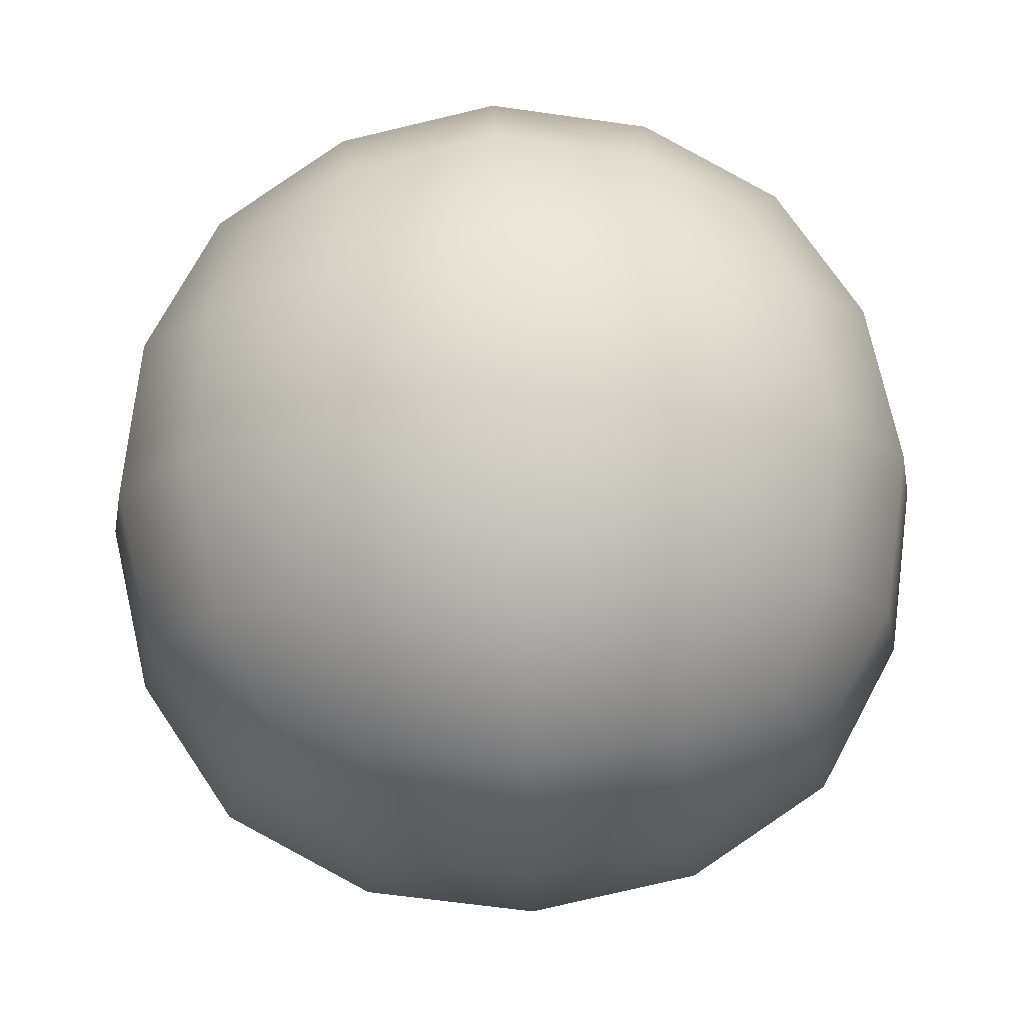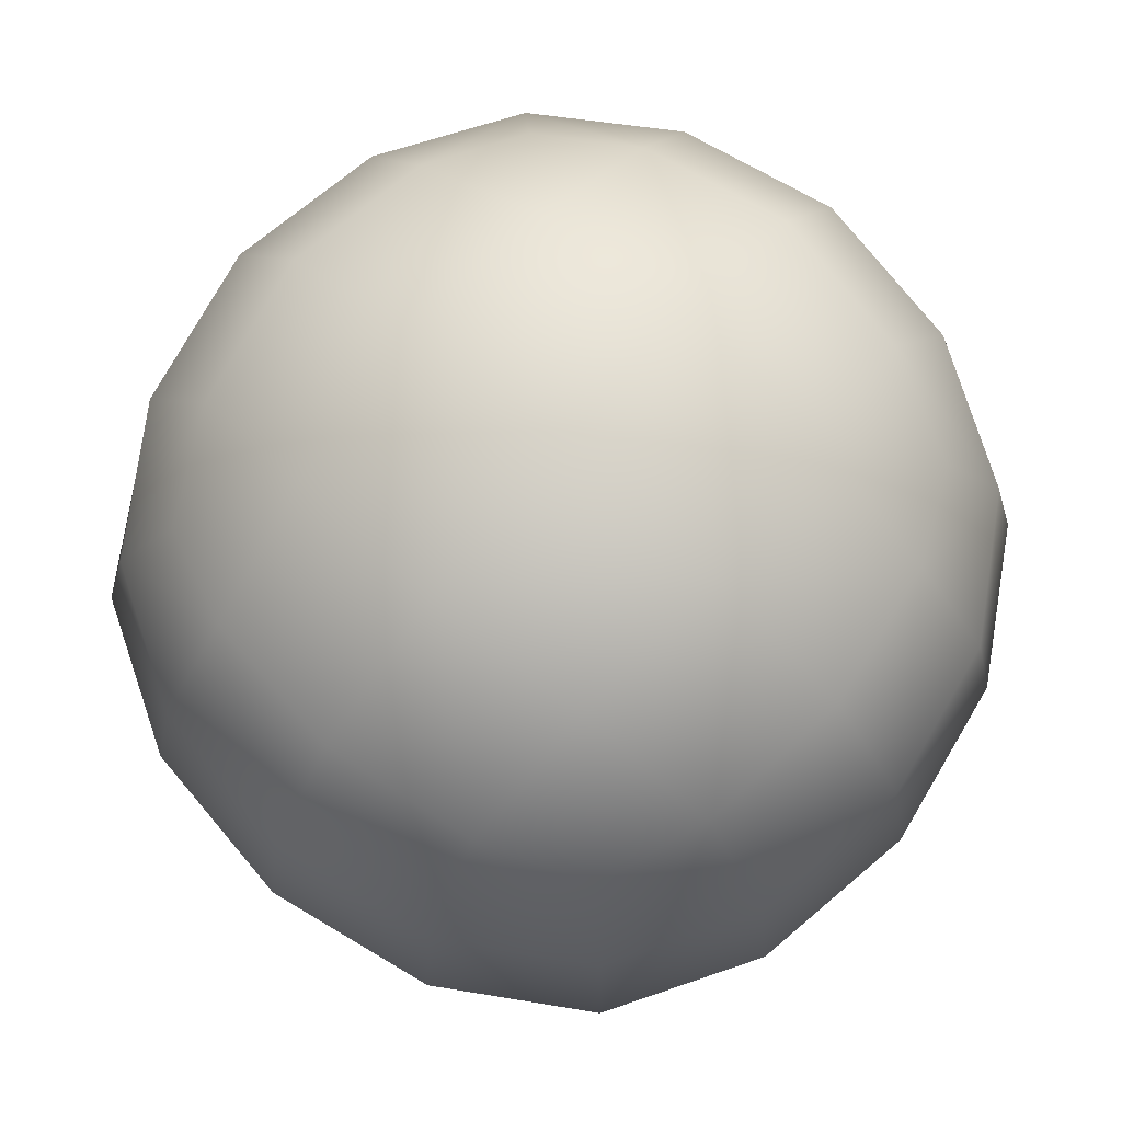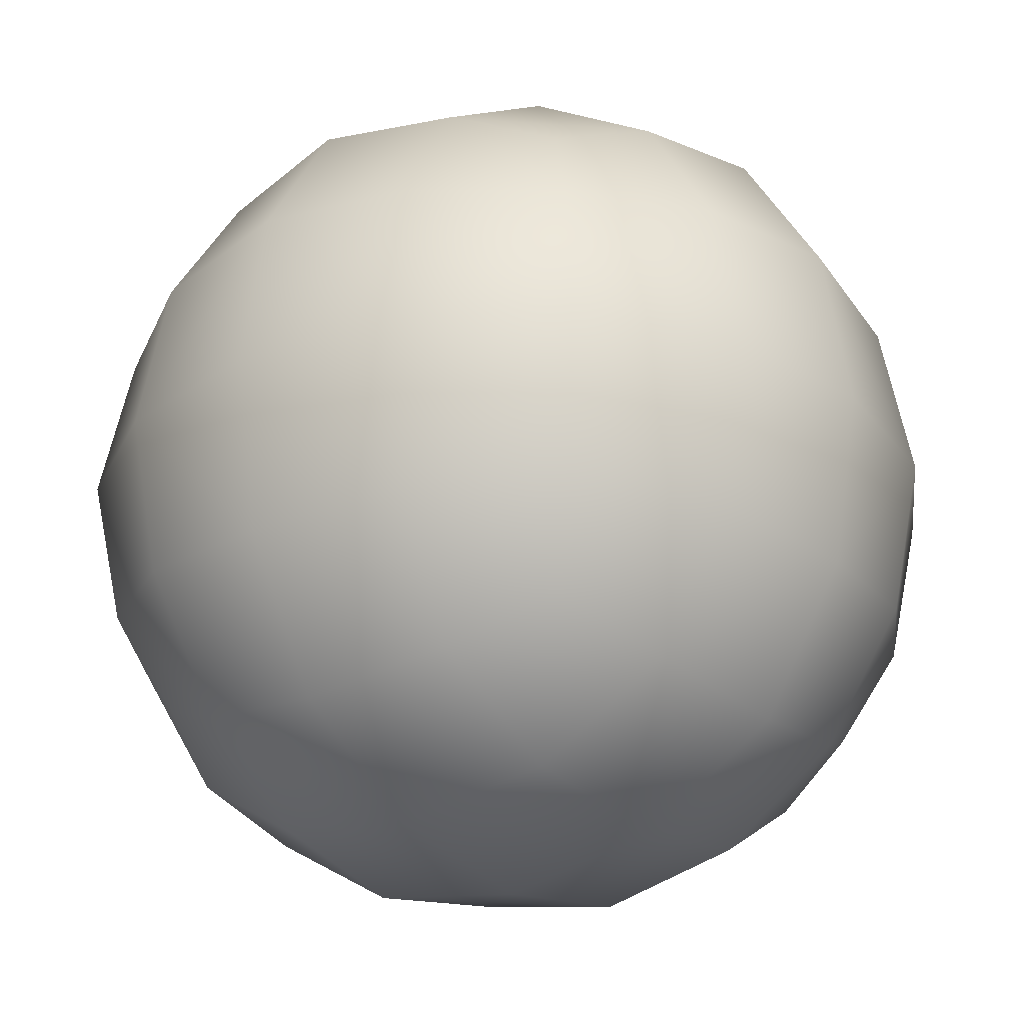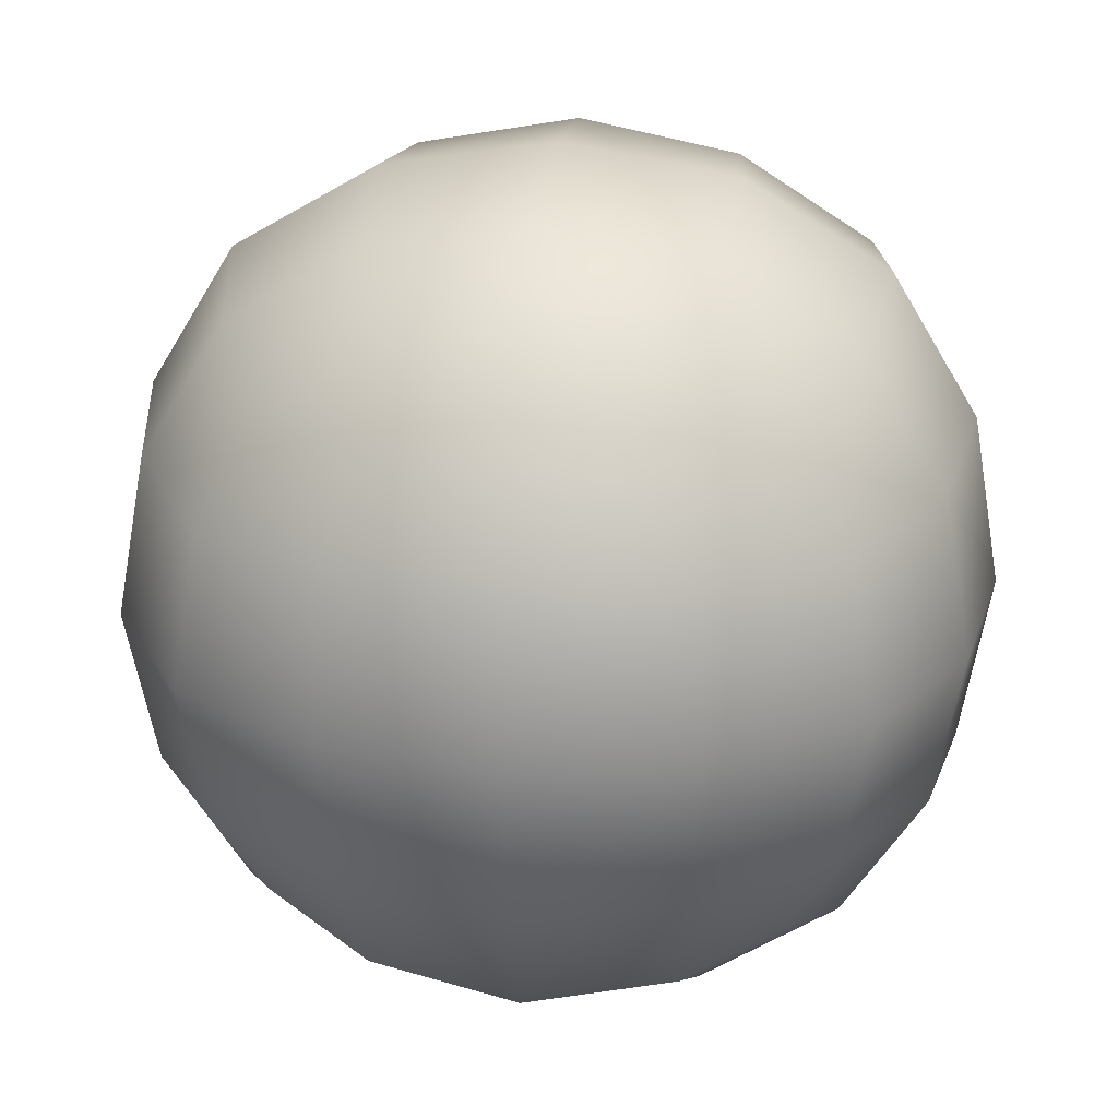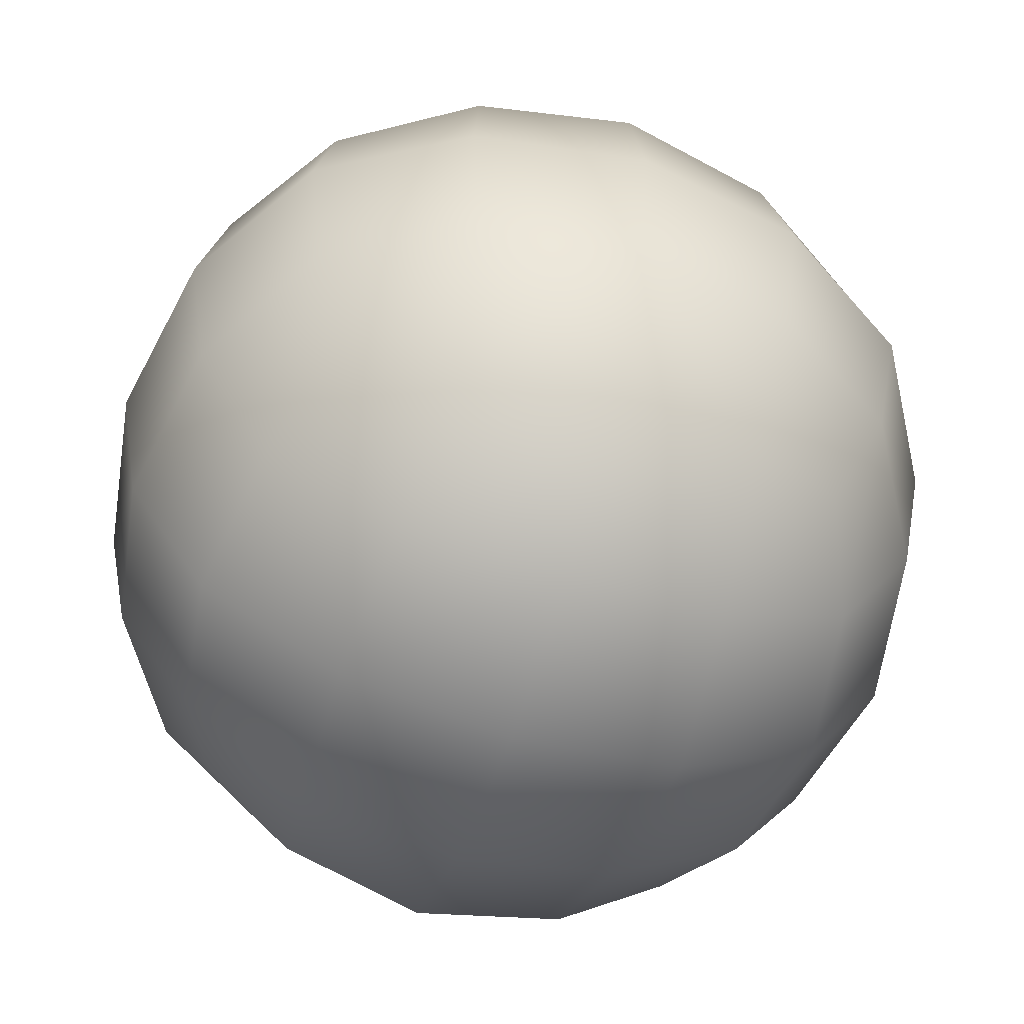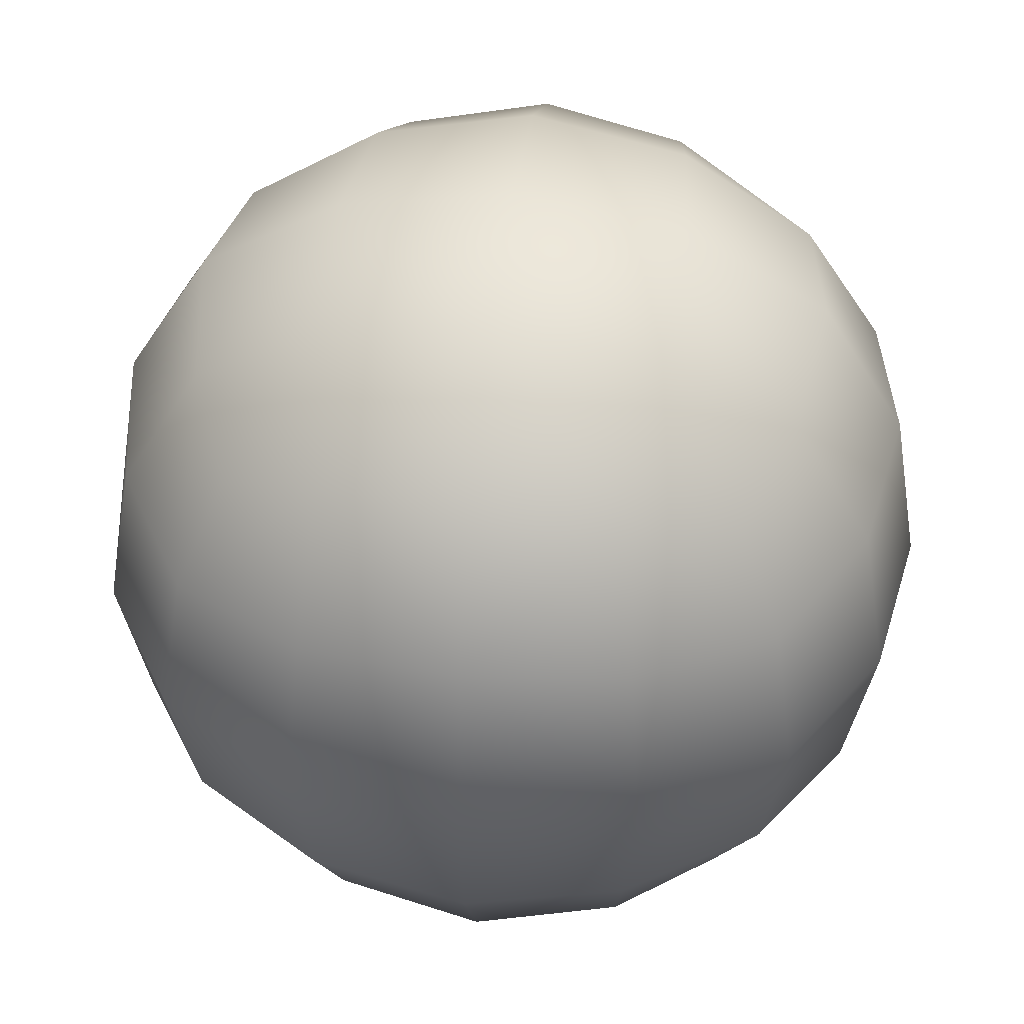
<metadata>
{"format":"obj","ext":"obj","renderer":"f3d","projection":"perspective","resolution":1024,"background":"white","views":[{"elev":77.4,"azim":177.1,"up":"+Y"},{"elev":76.5,"azim":40.2,"up":"+Z"},{"elev":-25.6,"azim":37.8,"up":"+Z"},{"elev":25.4,"azim":96.7,"up":"+Z"},{"elev":-60.2,"azim":-18.2,"up":"+Z"},{"elev":44.1,"azim":-83.0,"up":"+Z"}]}
</metadata>
<code>
g pm0706_00SphereSkinC
v 0.1 -0.01506 0.03518
v 0.113 -0.02572 0.02572
v 0.1 -0.02762 0.02762
v 0.114 -0.01401 0.0328
v 0.1151 -3.701e-32 0.03518
v 0.1257 -0.01297 0.02572
v 0.1 -2.958e-32 0.03772
v 0.1219 -0.02187 0.02187
v 0.1 0.01506 0.03518
v 0.1257 -0.02572 0.01297
v 0.114 0.01401 0.0328
v 0.113 0.02572 0.02572
v 0.1257 0.01297 0.02572
v 0.1 0.02762 0.02762
v 0.1 0.03518 0.01506
v 0.1276 -4.32e-32 0.02762
v 0.1352 -4.693e-32 0.01506
v 0.1328 -0.01401 0.01401
v 0.1352 -0.01506 -7.106e-17
v 0.1276 -0.02762 -7.106e-17
v 0.1257 -0.02572 -0.01297
v 0.114 0.0328 0.01401
v 0.1151 0.03518 -7.106e-17
v 0.1 0.03772 -7.106e-17
v 0.1 0.03518 -0.01506
v 0.1257 0.02572 0.01297
v 0.1219 0.02187 0.02187
v 0.1276 0.02762 -7.106e-17
v 0.1257 0.02572 -0.01297
v 0.1257 0.02572 0.01297
v 0.114 0.0328 -0.01401
v 0.113 0.02572 -0.02572
v 0.1 0.02762 -0.02762
v 0.1219 0.02187 -0.02187
v 0.1 0.01506 -0.03518
v 0.1257 0.01297 -0.02572
v 0.1328 0.01401 0.01401
v 0.1352 0.01506 -7.106e-17
v 0.1276 0.02762 -7.106e-17
v 0.1257 0.02572 -0.01297
v 0.114 0.01401 -0.0328
v 0.1151 -3.701e-32 -0.03518
v 0.1 -2.958e-32 -0.03772
v 0.1276 -4.32e-32 -0.02762
v 0.1 -0.01506 -0.03518
v 0.1257 -0.01297 -0.02572
v 0.114 -0.01401 -0.0328
v 0.113 -0.02572 -0.02572
v 0.1 -0.02762 -0.02762
v 0.1219 -0.02187 -0.02187
v 0.1 -0.03518 -0.01506
v 0.1257 -0.02572 -0.01297
v 0.114 -0.0328 -0.01401
v 0.1151 -0.03518 -7.106e-17
v 0.1 -0.03772 -7.106e-17
v 0.1276 -0.02762 -7.106e-17
v 0.1 -0.03518 0.01506
v 0.1257 -0.02572 0.01297
v 0.114 -0.0328 0.01401
v 0.113 -0.02572 0.02572
v 0.1 -0.02762 0.02762
v 0.1219 -0.02187 0.02187
v 0.08703 -0.02572 0.02572
v 0.1 -0.01506 0.03518
v 0.1 -0.02762 0.02762
v 0.08599 -0.01401 0.0328
v 0.07428 -0.01297 0.02572
v 0.08494 -2.216e-32 0.03518
v 0.07813 -0.02187 0.02187
v 0.1 -2.958e-32 0.03772
v 0.07428 -0.02572 0.01297
v 0.1 0.01506 0.03518
v 0.0672 -0.01401 0.01401
v 0.06482 -0.01506 -7.106e-17
v 0.06482 -1.224e-32 0.01506
v 0.07238 -0.02762 -7.106e-17
v 0.07428 -0.02572 -0.01297
v 0.07238 -1.597e-32 0.02762
v 0.07428 0.01297 0.02572
v 0.08599 0.01401 0.0328
v 0.08703 0.02572 0.02572
v 0.1 0.02762 0.02762
v 0.1 0.03518 0.01506
v 0.0672 -0.01401 -0.01401
v 0.06482 -1.224e-32 -0.01506
v 0.07428 -0.01297 -0.02572
v 0.07813 -0.02187 -0.02187
v 0.07238 -1.597e-32 -0.02762
v 0.07428 0.01297 -0.02572
v 0.06228 -1.099e-32 -7.106e-17
v 0.06482 0.01506 -7.106e-17
v 0.0672 0.01401 -0.01401
v 0.07428 0.02572 -0.01297
v 0.07813 0.02187 -0.02187
v 0.07238 0.02762 -7.106e-17
v 0.07428 0.02572 0.01297
v 0.0672 0.01401 0.01401
v 0.07813 0.02187 0.02187
v 0.07428 0.02572 0.01297
v 0.08599 0.0328 0.01401
v 0.08494 0.03518 -7.106e-17
v 0.07238 0.02762 -7.106e-17
v 0.1 0.03772 -7.106e-17
v 0.07428 0.02572 -0.01297
v 0.1 0.03518 -0.01506
v 0.08599 0.0328 -0.01401
v 0.08703 0.02572 -0.02572
v 0.07813 0.02187 -0.02187
v 0.1 0.02762 -0.02762
v 0.07428 0.01297 -0.02572
v 0.1 0.01506 -0.03518
v 0.08599 0.01401 -0.0328
v 0.08494 -2.216e-32 -0.03518
v 0.07238 -1.597e-32 -0.02762
v 0.1 -2.958e-32 -0.03772
v 0.07428 -0.01297 -0.02572
v 0.1 -0.01506 -0.03518
v 0.08599 -0.01401 -0.0328
v 0.08703 -0.02572 -0.02572
v 0.07813 -0.02187 -0.02187
v 0.1 -0.02762 -0.02762
v 0.07428 -0.02572 -0.01297
v 0.1 -0.03518 -0.01506
v 0.08599 -0.0328 -0.01401
v 0.08494 -0.03518 -7.106e-17
v 0.07238 -0.02762 -7.106e-17
v 0.1 -0.03772 -7.106e-17
v 0.07428 -0.02572 0.01297
v 0.1 -0.03518 0.01506
v 0.08599 -0.0328 0.01401
v 0.08703 -0.02572 0.02572
v 0.07813 -0.02187 0.02187
v 0.1 -0.02762 0.02762
v 0.1257 -0.01297 -0.02572
v 0.1219 -0.02187 -0.02187
v 0.1328 -0.01401 -0.01401
v 0.1352 -4.693e-32 -0.01506
v 0.1276 -4.32e-32 -0.02762
v 0.1257 0.01297 -0.02572
v 0.1377 -4.818e-32 -7.106e-17
v 0.1328 0.01401 -0.01401
v 0.1219 0.02187 -0.02187
g pm0706_00SphereSkinC_0
f 3 2 1
f 2 4 1
f 1 4 5
f 6 4 2
f 5 4 6
f 7 1 5
f 8 6 2
f 7 5 9
f 8 10 6
f 5 11 9
f 9 11 12
f 13 11 5
f 12 11 13
f 14 9 12
f 14 12 15
f 16 5 6
f 16 13 5
f 16 6 17
f 16 17 13
f 10 18 6
f 6 18 17
f 19 18 10
f 17 18 19
f 20 19 10
f 20 21 19
f 12 22 15
f 15 22 23
f 24 15 23
f 24 23 25
f 26 22 12
f 23 22 26
f 27 26 12
f 28 23 26
f 27 12 13
f 28 29 23
f 27 13 30
f 23 31 25
f 29 31 23
f 25 31 32
f 32 31 29
f 33 25 32
f 34 32 29
f 33 32 35
f 34 36 32
f 13 37 30
f 30 37 38
f 17 37 13
f 38 37 17
f 39 30 38
f 39 38 40
f 32 41 35
f 36 41 32
f 35 41 42
f 42 41 36
f 43 35 42
f 44 42 36
f 43 42 45
f 44 46 42
f 42 47 45
f 46 47 42
f 45 47 48
f 48 47 46
f 49 45 48
f 50 48 46
f 49 48 51
f 50 52 48
f 48 53 51
f 52 53 48
f 51 53 54
f 54 53 52
f 55 51 54
f 56 54 52
f 55 54 57
f 56 58 54
f 54 59 57
f 58 59 54
f 57 59 60
f 60 59 58
f 61 57 60
f 62 60 58
f 65 64 63
f 64 66 63
f 63 66 67
f 68 66 64
f 67 66 68
f 69 63 67
f 70 68 64
f 69 67 71
f 70 72 68
f 67 73 71
f 71 73 74
f 75 73 67
f 74 73 75
f 76 71 74
f 76 74 77
f 78 67 68
f 78 75 67
f 78 68 79
f 78 79 75
f 72 80 68
f 68 80 79
f 81 80 72
f 79 80 81
f 82 81 72
f 82 83 81
f 74 84 77
f 85 84 74
f 77 84 86
f 86 84 85
f 87 77 86
f 88 86 85
f 88 85 89
f 90 85 74
f 90 91 85
f 90 74 75
f 90 75 91
f 85 92 89
f 91 92 85
f 89 92 93
f 93 92 91
f 94 89 93
f 95 93 91
f 95 91 96
f 75 97 91
f 91 97 96
f 79 97 75
f 96 97 79
f 98 96 79
f 98 79 81
f 98 81 99
f 81 100 99
f 99 100 101
f 83 100 81
f 101 100 83
f 102 99 101
f 103 101 83
f 102 101 104
f 103 105 101
f 101 106 104
f 105 106 101
f 104 106 107
f 107 106 105
f 108 104 107
f 109 107 105
f 108 107 110
f 109 111 107
f 107 112 110
f 111 112 107
f 110 112 113
f 113 112 111
f 114 110 113
f 115 113 111
f 114 113 116
f 115 117 113
f 113 118 116
f 117 118 113
f 116 118 119
f 119 118 117
f 120 116 119
f 121 119 117
f 120 119 122
f 121 123 119
f 119 124 122
f 123 124 119
f 122 124 125
f 125 124 123
f 126 122 125
f 127 125 123
f 126 125 128
f 127 129 125
f 125 130 128
f 129 130 125
f 128 130 131
f 131 130 129
f 132 128 131
f 133 131 129
f 135 134 21
f 134 136 21
f 137 136 134
f 21 136 19
f 19 136 137
f 138 137 134
f 138 139 137
f 140 19 137
f 140 17 19
f 140 38 17
f 140 137 38
f 137 141 38
f 139 141 137
f 38 141 40
f 40 141 139
f 142 40 139

</code>
